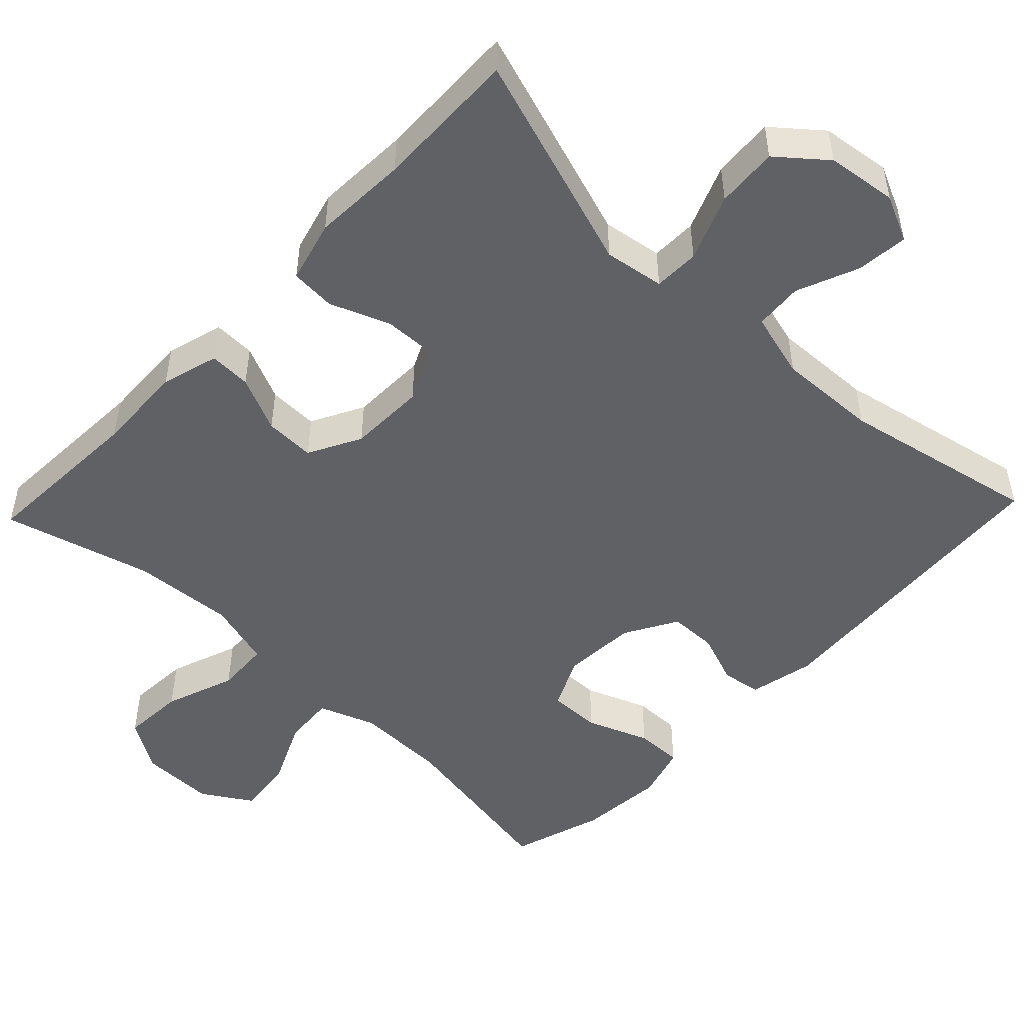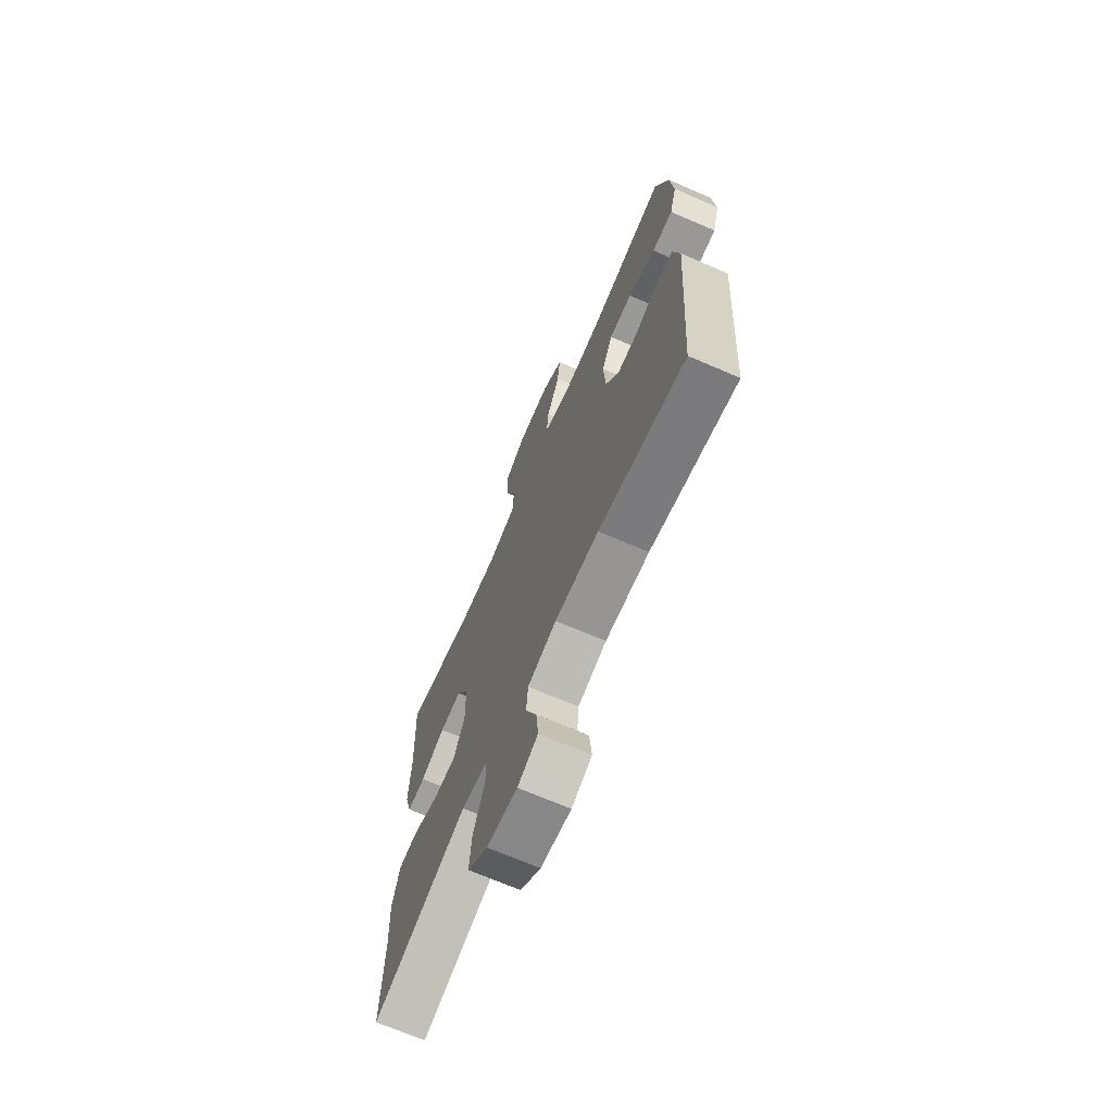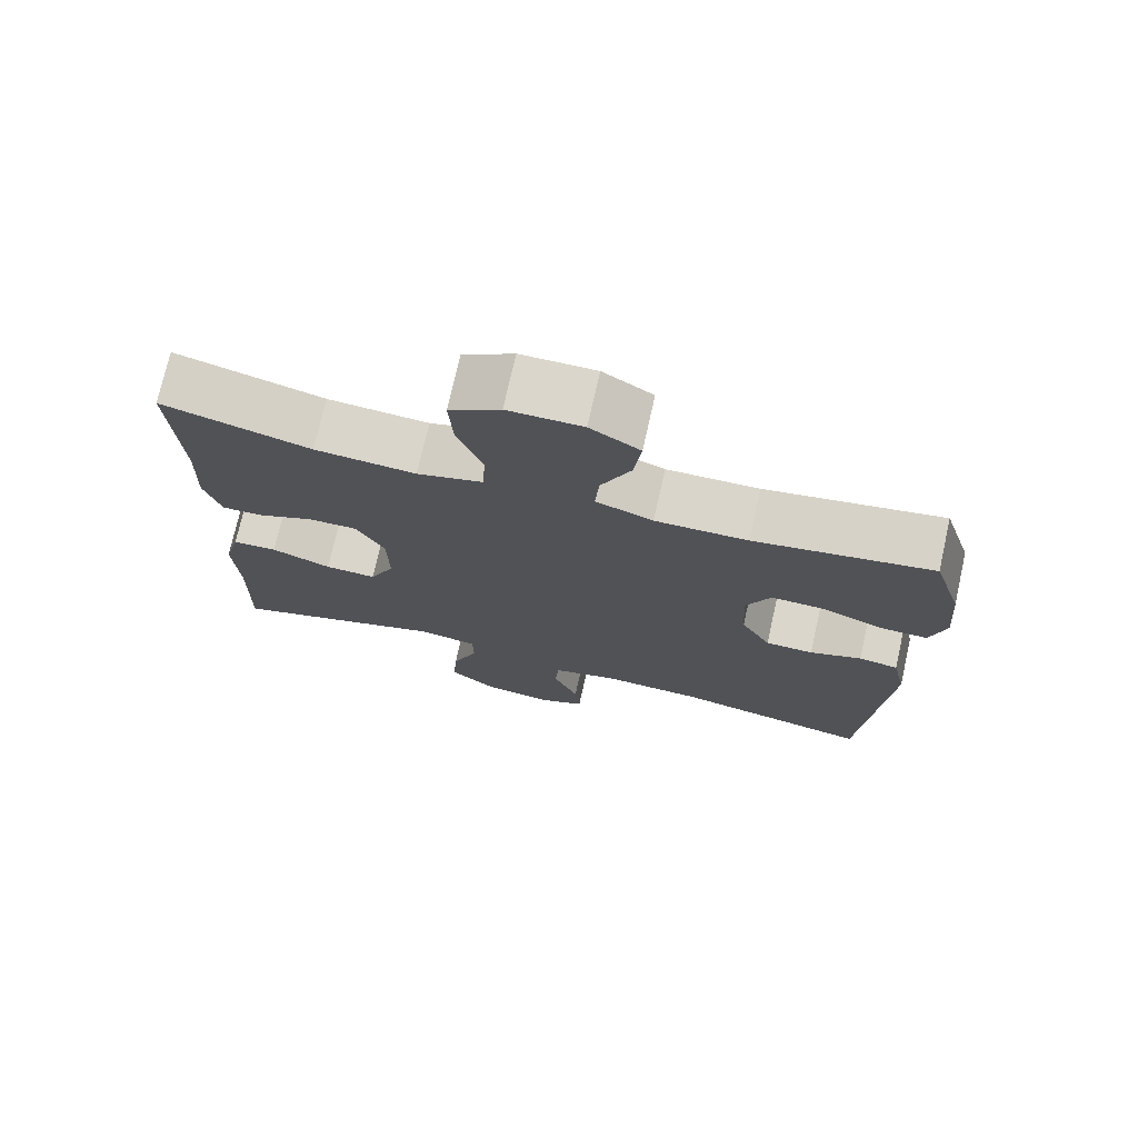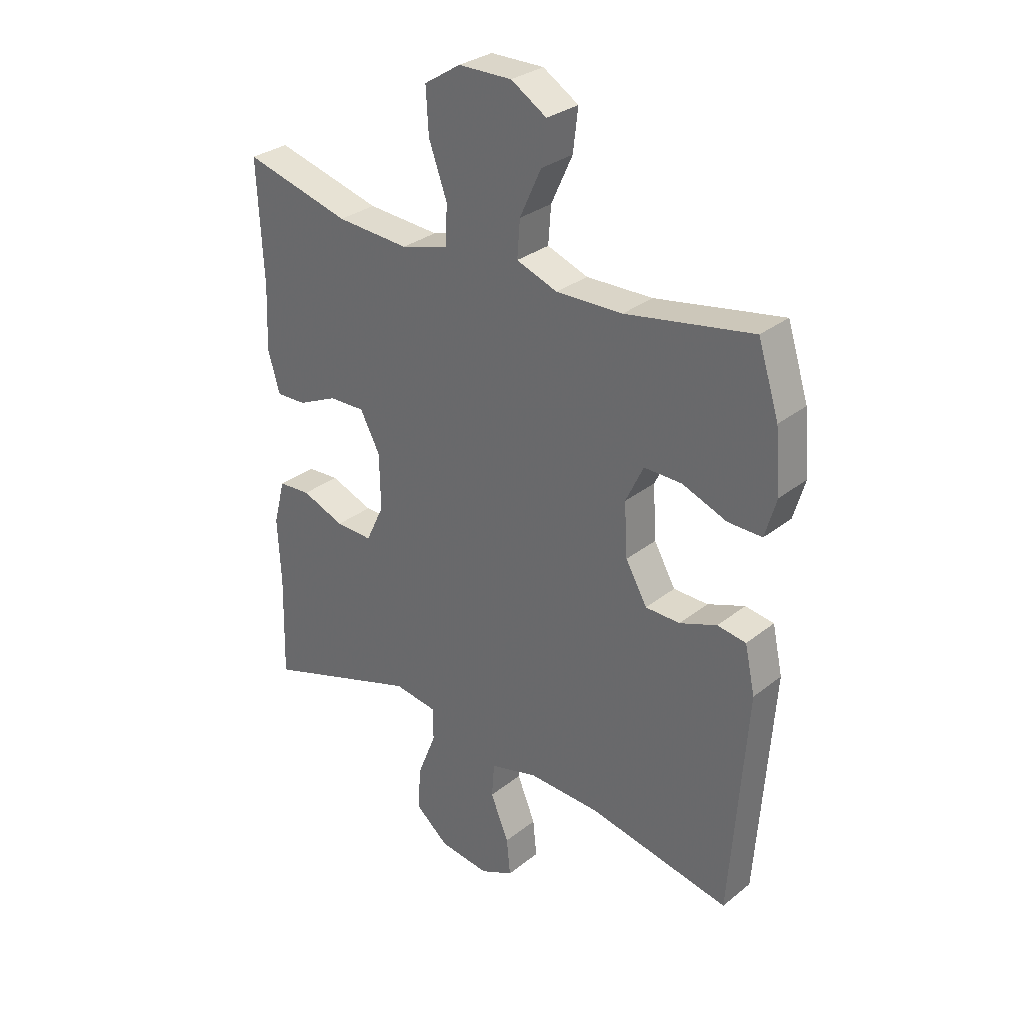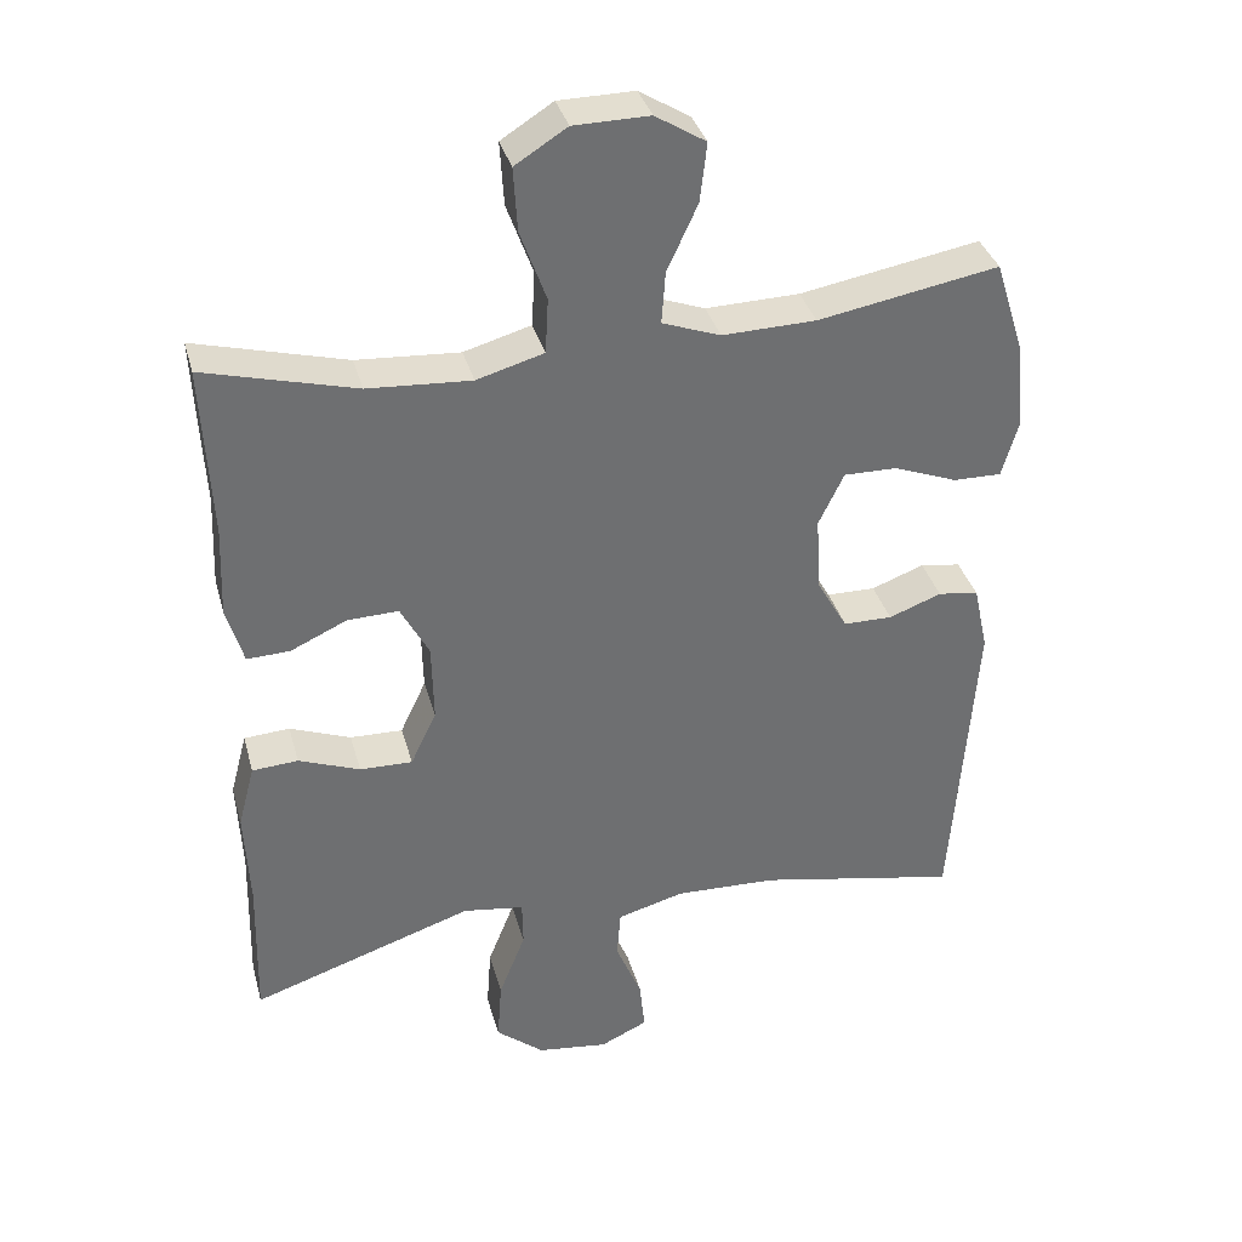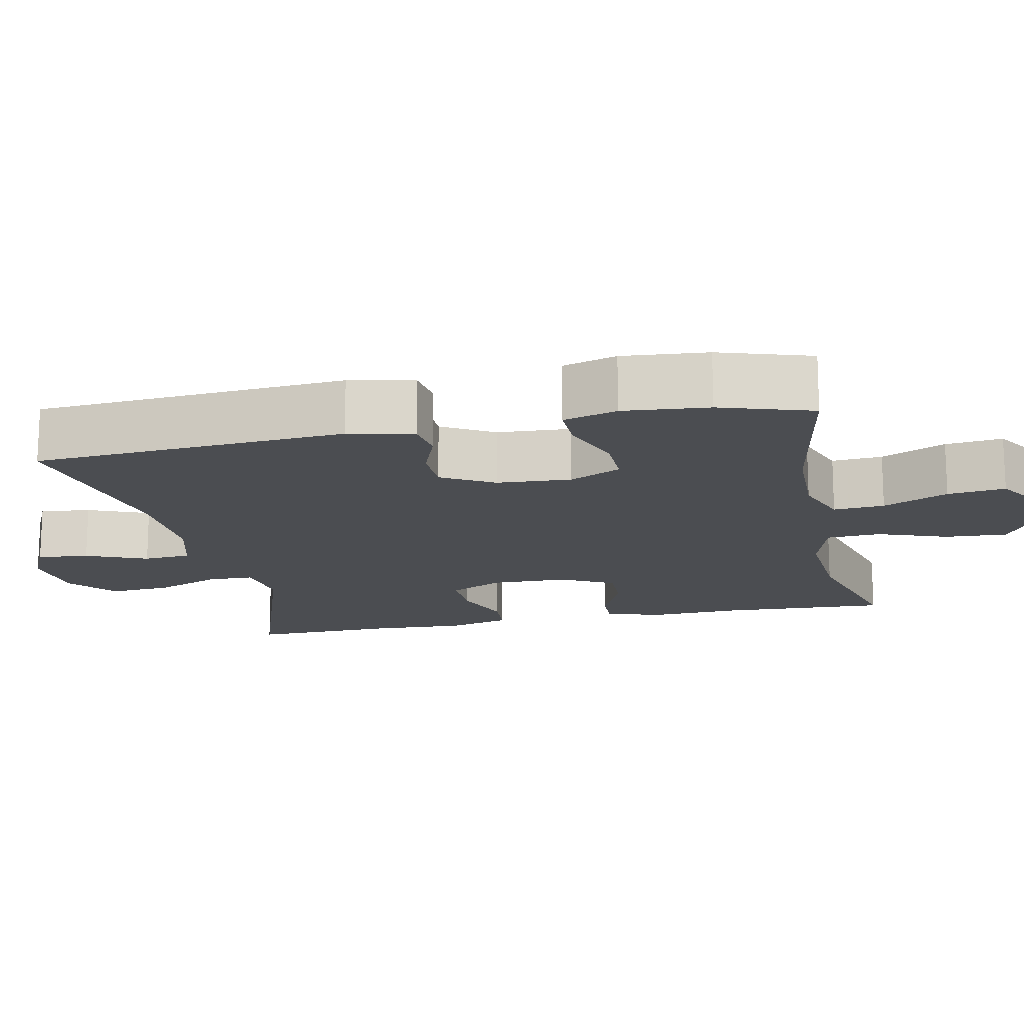
<metadata>
{"format":"obj","ext":"obj","renderer":"f3d","projection":"perspective","resolution":1024,"background":"white","views":[{"elev":-49.4,"azim":136.4,"up":"+Y"},{"elev":-69.6,"azim":-113.4,"up":"+Z"},{"elev":74.1,"azim":-167.3,"up":"+Z"},{"elev":30.3,"azim":-138.7,"up":"+Z"},{"elev":35.7,"azim":165.1,"up":"+Z"},{"elev":-16.0,"azim":-78.2,"up":"+Y"}]}
</metadata>
<code>
v -0.5 0.07 -0.5
v -0.53 0.07 -0.083
v -0.511 0.07 0.004
v -0.458 0.07 0.012
v -0.389 0.07 -0.014
v -0.325 0.07 -0.013
v -0.285 0.07 0.057
v -0.279 0.07 0.156
v -0.312 0.07 0.225
v -0.382 0.07 0.224
v -0.465 0.07 0.192
v -0.528 0.07 0.191
v -0.549 0.07 0.263
v -0.539 0.07 0.377
v -0.5 0.07 0.5
v -0.264 0.07 0.458
v -0.141 0.07 0.455
v -0.065 0.07 0.483
v -0.07 0.07 0.551
v -0.11 0.07 0.638
v -0.119 0.07 0.715
v -0.053 0.07 0.756
v 0.046 0.07 0.755
v 0.114 0.07 0.712
v 0.109 0.07 0.629
v 0.075 0.07 0.535
v 0.079 0.07 0.463
v 0.167 0.07 0.438
v 0.302 0.07 0.447
v 0.5 0.07 0.5
v 0.489 0.07 0.276
v 0.494 0.07 0.156
v 0.472 0.07 0.08
v 0.416 0.07 0.082
v 0.342 0.07 0.116
v 0.275 0.07 0.118
v 0.238 0.07 0.048
v 0.236 0.07 -0.055
v 0.27 0.07 -0.127
v 0.339 0.07 -0.125
v 0.419 0.07 -0.094
v 0.479 0.07 -0.098
v 0.501 0.07 -0.181
v 0.495 0.07 -0.308
v 0.5 0.07 -0.5
v 0.208 0.07 -0.403
v 0.128 0.07 -0.415
v 0.127 0.07 -0.476
v 0.162 0.07 -0.564
v 0.168 0.07 -0.646
v 0.105 0.07 -0.698
v 0.012 0.07 -0.71
v -0.05 0.07 -0.681
v -0.043 0.07 -0.612
v -0.009 0.07 -0.53
v -0.014 0.07 -0.466
v -0.102 0.07 -0.442
v -0.236 0.07 -0.447
v -0.5 0 -0.5
v -0.53 0 -0.083
v -0.511 0 0.004
v -0.458 0 0.012
v -0.389 0 -0.014
v -0.325 0 -0.013
v -0.285 0 0.057
v -0.279 0 0.156
v -0.312 0 0.225
v -0.382 0 0.224
v -0.465 0 0.192
v -0.528 0 0.191
v -0.549 0 0.263
v -0.539 0 0.377
v -0.5 0 0.5
v -0.264 0 0.458
v -0.141 0 0.455
v -0.065 0 0.483
v -0.07 0 0.551
v -0.11 0 0.638
v -0.119 0 0.715
v -0.053 0 0.756
v 0.046 0 0.755
v 0.114 0 0.712
v 0.109 0 0.629
v 0.075 0 0.535
v 0.079 0 0.463
v 0.167 0 0.438
v 0.302 0 0.447
v 0.5 0 0.5
v 0.489 0 0.276
v 0.494 0 0.156
v 0.472 0 0.08
v 0.416 0 0.082
v 0.342 0 0.116
v 0.275 0 0.118
v 0.238 0 0.048
v 0.236 0 -0.055
v 0.27 0 -0.127
v 0.339 0 -0.125
v 0.419 0 -0.094
v 0.479 0 -0.098
v 0.501 0 -0.181
v 0.495 0 -0.308
v 0.5 0 -0.5
v 0.208 0 -0.403
v 0.128 0 -0.415
v 0.127 0 -0.476
v 0.162 0 -0.564
v 0.168 0 -0.646
v 0.105 0 -0.698
v 0.012 0 -0.71
v -0.05 0 -0.681
v -0.043 0 -0.612
v -0.009 0 -0.53
v -0.014 0 -0.466
v -0.102 0 -0.442
v -0.236 0 -0.447
f 53 54 55
f 52 53 55
f 51 52 55
f 50 51 55
f 49 50 55
f 48 49 55
f 47 48 55 56
f 44 45 46
f 44 46 47
f 43 44 47
f 42 43 47
f 41 42 47
f 40 41 47
f 47 56 57
f 40 47 57
f 39 40 57
f 33 34 35
f 32 33 35
f 31 32 35
f 31 35 36
f 30 31 36
f 29 30 36
f 28 29 36 37
f 24 25 26
f 23 24 26
f 22 23 26
f 21 22 26
f 20 21 26
f 19 20 26
f 18 19 26 27
f 28 37 38
f 27 28 38
f 18 27 38
f 17 18 38
f 14 15 16
f 13 14 16
f 12 13 16
f 11 12 16
f 10 11 16
f 3 4 5
f 2 3 5
f 1 2 5
f 58 1 5
f 58 5 6
f 57 58 6 7
f 39 57 7 8
f 38 39 8 9
f 17 38 9
f 9 10 16 17
f 113 112 111
f 113 111 110
f 113 110 109
f 113 109 108
f 113 108 107
f 113 107 106
f 114 113 106 105
f 104 103 102
f 105 104 102
f 105 102 101
f 105 101 100
f 105 100 99
f 105 99 98
f 115 114 105
f 115 105 98
f 115 98 97
f 93 92 91
f 93 91 90
f 93 90 89
f 94 93 89
f 94 89 88
f 94 88 87
f 95 94 87 86
f 84 83 82
f 84 82 81
f 84 81 80
f 84 80 79
f 84 79 78
f 84 78 77
f 85 84 77 76
f 96 95 86
f 96 86 85
f 96 85 76
f 96 76 75
f 74 73 72
f 74 72 71
f 74 71 70
f 74 70 69
f 74 69 68
f 63 62 61
f 63 61 60
f 63 60 59
f 63 59 116
f 64 63 116
f 65 64 116 115
f 66 65 115 97
f 67 66 97 96
f 67 96 75
f 75 74 68 67
f 1 59 60 2
f 2 60 61 3
f 3 61 62 4
f 4 62 63 5
f 5 63 64 6
f 6 64 65 7
f 7 65 66 8
f 8 66 67 9
f 9 67 68 10
f 10 68 69 11
f 11 69 70 12
f 12 70 71 13
f 13 71 72 14
f 14 72 73 15
f 15 73 74 16
f 16 74 75 17
f 17 75 76 18
f 18 76 77 19
f 19 77 78 20
f 20 78 79 21
f 21 79 80 22
f 22 80 81 23
f 23 81 82 24
f 24 82 83 25
f 25 83 84 26
f 26 84 85 27
f 27 85 86 28
f 28 86 87 29
f 29 87 88 30
f 30 88 89 31
f 31 89 90 32
f 32 90 91 33
f 33 91 92 34
f 34 92 93 35
f 35 93 94 36
f 36 94 95 37
f 37 95 96 38
f 38 96 97 39
f 39 97 98 40
f 40 98 99 41
f 41 99 100 42
f 42 100 101 43
f 43 101 102 44
f 44 102 103 45
f 45 103 104 46
f 46 104 105 47
f 47 105 106 48
f 48 106 107 49
f 49 107 108 50
f 50 108 109 51
f 51 109 110 52
f 52 110 111 53
f 53 111 112 54
f 54 112 113 55
f 55 113 114 56
f 56 114 115 57
f 57 115 116 58
f 58 116 59 1

</code>
